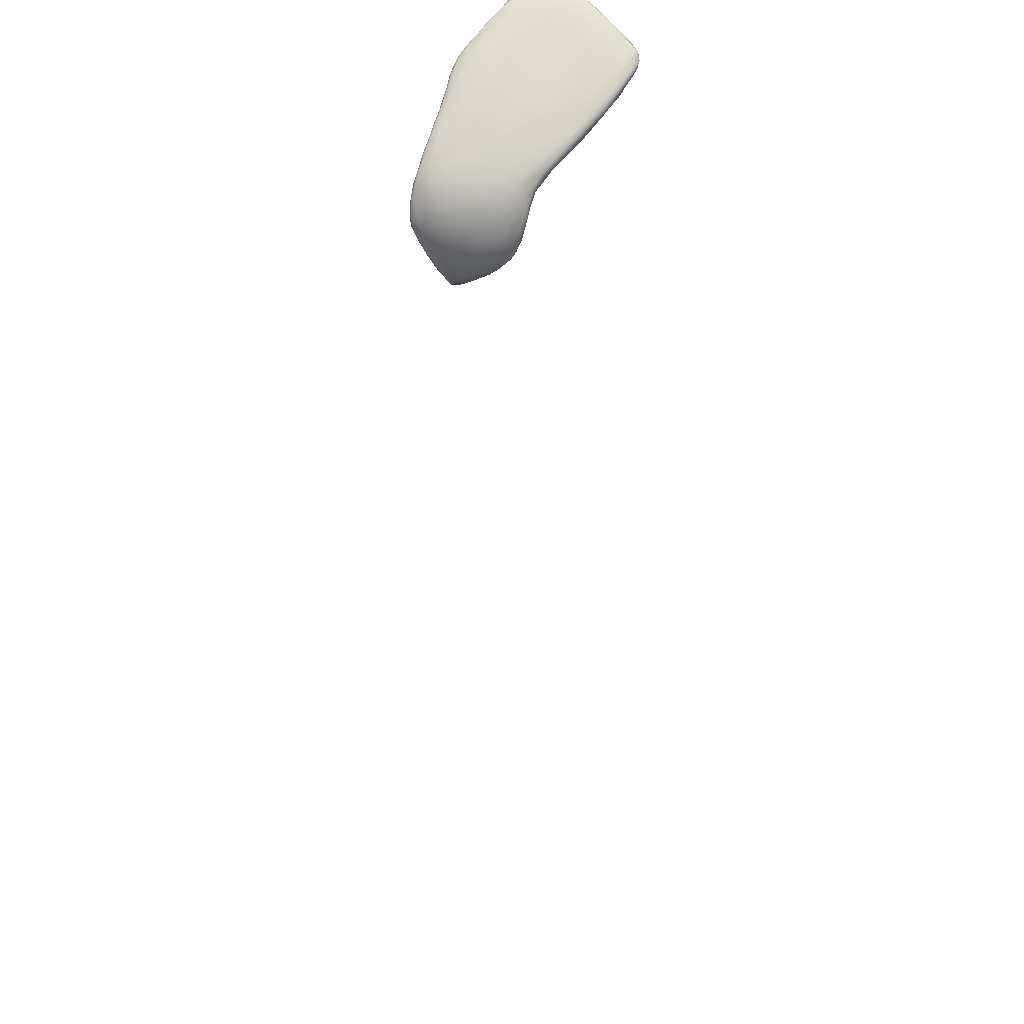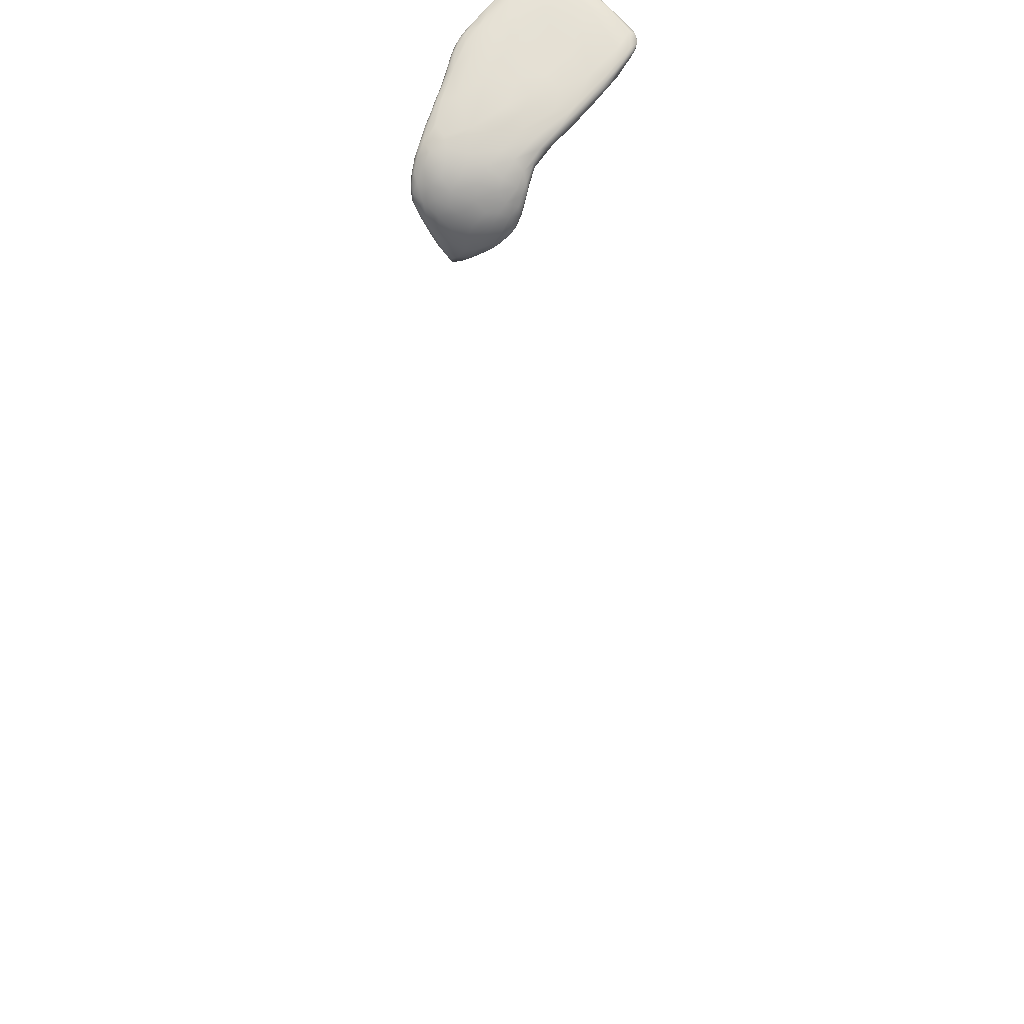
<metadata>
{"format":"obj","ext":"obj","renderer":"f3d","projection":"perspective","resolution":1024,"background":"white","views":[{"elev":71.4,"azim":-44.1,"up":"+Z"},{"elev":66.6,"azim":-44.1,"up":"+Z"}]}
</metadata>
<code>
o Cube
v 0.001 0.001 -0.001
v 0.001 -0.001 -0.001
v 0.001 0.001 0.001
v 0.001 -0.001 0.001
v -0.001 0.001 -0.001
v -0.001 -0.001 -0.001
v -0.001 0.001 0.001
v -0.001 -0.001 0.001
f 1 5 7 3
f 4 3 7 8
f 8 7 5 6
f 6 2 4 8
f 2 1 3 4
f 6 5 1 2
o 304
v 2.161 2.371 4.956
v 2.19 2.389 4.953
v 2.207 2.356 4.97
v 2.164 2.395 4.952
v 2.121 2.379 4.973
v 2.142 2.401 4.969
v 2.171 2.413 4.966
v 2.195 2.42 4.98
v 2.221 2.384 4.976
v 2.142 2.444 5.01
v 2.139 2.354 4.986
v 2.187 2.329 4.991
v 2.255 2.305 5.01
v 2.26 2.341 4.998
v 2.268 2.358 5.005
v 2.171 2.461 5.033
v 2.167 2.318 5.014
v 2.29 2.304 5.02
v 2.112 2.382 5.016
v 2.316 2.311 5.037
v 2.11 2.423 5.03
v 2.243 2.41 5.04
v 2.126 2.436 5.019
v 2.201 2.448 5.041
v 2.226 2.28 5.04
v 2.338 2.265 5.061
v 2.188 2.293 5.057
v 2.139 2.348 5.048
v 2.103 2.408 5.087
v 2.322 2.346 5.07
v 2.141 2.485 5.064
v 2.294 2.256 5.06
v 2.372 2.278 5.073
v 2.373 2.299 5.083
v 2.095 2.439 5.088
v 2.117 2.471 5.067
v 2.296 2.231 5.088
v 2.263 2.242 5.098
v 2.345 2.221 5.1
v 2.229 2.267 5.078
v 2.407 2.246 5.099
v 2.096 2.467 5.093
v 2.161 2.53 5.121
v 2.423 2.214 5.13
v 2.459 2.224 5.136
v 2.175 2.32 5.109
v 2.238 2.268 5.125
v 2.421 2.272 5.114
v 2.386 2.328 5.132
v 2.304 2.406 5.129
v 2.225 2.479 5.125
v 2.126 2.542 5.138
v 2.306 2.217 5.121
v 2.337 2.207 5.125
v 2.469 2.242 5.145
v 2.138 2.39 5.154
v 2.097 2.463 5.162
v 2.097 2.531 5.15
v 2.152 2.605 5.191
v 2.362 2.192 5.167
v 2.404 2.19 5.161
v 2.309 2.222 5.153
v 2.505 2.223 5.17
v 2.533 2.246 5.201
v 2.463 2.315 5.197
v 2.087 2.533 5.189
v 2.194 2.578 5.195
v 2.108 2.622 5.22
v 2.128 2.626 5.212
v 2.416 2.177 5.196
v 2.508 2.21 5.186
v 2.541 2.232 5.208
v 2.471 2.19 5.188
v 2.286 2.262 5.205
v 2.204 2.333 5.187
v 2.365 2.392 5.188
v 2.305 2.464 5.204
v 2.253 2.547 5.225
v 2.432 2.177 5.224
v 2.457 2.18 5.215
v 2.37 2.211 5.217
v 2.587 2.261 5.257
v 2.557 2.227 5.237
v 2.165 2.419 5.248
v 2.093 2.548 5.257
v 2.142 2.667 5.242
v 2.175 2.664 5.247
v 2.529 2.201 5.259
v 2.556 2.287 5.244
v 2.118 2.473 5.224
v 2.408 2.437 5.26
v 2.094 2.636 5.303
v 2.098 2.624 5.248
v 2.225 2.62 5.252
v 2.125 2.67 5.251
v 2.5 2.191 5.28
v 2.354 2.262 5.278
v 2.605 2.251 5.297
v 2.26 2.339 5.267
v 2.528 2.361 5.274
v 2.327 2.521 5.267
v 2.12 2.691 5.282
v 2.23 2.675 5.287
v 2.152 2.697 5.272
v 2.526 2.197 5.292
v 2.448 2.218 5.295
v 2.657 2.309 5.319
v 2.593 2.311 5.282
v 2.147 2.509 5.306
v 2.289 2.615 5.293
v 2.201 2.717 5.297
v 2.18 2.75 5.33
v 2.553 2.212 5.325
v 2.409 2.267 5.329
v 2.601 2.236 5.337
v 2.671 2.29 5.343
v 2.607 2.374 5.319
v 2.519 2.472 5.33
v 2.397 2.549 5.316
v 2.108 2.688 5.319
v 2.267 2.703 5.322
v 2.142 2.736 5.343
v 2.245 2.755 5.341
v 2.667 2.275 5.369
v 2.713 2.328 5.358
v 2.71 2.378 5.353
v 2.239 2.418 5.326
v 2.624 2.452 5.353
v 2.13 2.617 5.351
v 2.373 2.68 5.356
v 2.272 2.8 5.379
v 2.519 2.219 5.333
v 2.608 2.239 5.374
v 2.653 2.266 5.398
v 2.348 2.322 5.331
v 2.805 2.356 5.39
v 2.82 2.41 5.379
v 2.716 2.501 5.382
v 2.216 2.487 5.363
v 2.883 2.489 5.39
v 2.598 2.533 5.373
v 2.499 2.596 5.366
v 2.183 2.56 5.378
v 2.124 2.696 5.37
v 2.112 2.689 5.343
v 2.313 2.767 5.369
v 2.133 2.723 5.363
v 2.174 2.767 5.361
v 2.24 2.806 5.4
v 2.468 2.273 5.363
v 2.565 2.241 5.371
v 2.744 2.317 5.394
v 2.906 2.339 5.425
v 2.999 2.385 5.396
v 3.026 2.362 5.41
v 3.203 2.428 5.402
v 3.14 2.381 5.411
v 3.01 2.43 5.391
v 3.042 2.494 5.398
v 2.788 2.573 5.4
v 2.954 2.592 5.404
v 3.253 2.622 5.404
v 2.654 2.635 5.404
v 2.5 2.725 5.399
v 2.405 2.791 5.398
v 2.186 2.774 5.396
v 2.363 2.834 5.413
v 2.625 2.263 5.411
v 2.731 2.303 5.43
v 2.826 2.325 5.442
v 3.111 2.359 5.425
v 3.297 2.391 5.422
v 2.341 2.394 5.382
v 3.344 2.427 5.413
v 3.461 2.436 5.417
v 3.498 2.412 5.433
v 3.426 2.492 5.409
v 3.595 2.498 5.413
v 3.63 2.463 5.426
v 3.735 2.488 5.432
v 3.692 2.458 5.439
v 3.706 2.689 5.417
v 3.771 2.756 5.429
v 3.527 2.76 5.41
v 3.166 2.847 5.409
v 2.818 2.684 5.419
v 2.971 2.764 5.419
v 3.464 2.979 5.409
v 3.615 2.897 5.412
v 2.736 2.749 5.435
v 3.672 3.016 5.418
v 3.781 2.992 5.435
v 2.166 2.747 5.408
v 2.518 2.84 5.43
v 3.064 2.921 5.428
v 2.259 2.822 5.455
v 2.46 2.874 5.436
v 2.323 2.841 5.421
v 2.33 2.858 5.458
v 3.249 3.055 5.426
v 3.066 3.026 5.442
v 3.74 3.151 5.433
v 3.474 3.124 5.42
v 3.298 3.18 5.439
v 3.604 3.197 5.433
v 3.426 3.222 5.442
v 2.569 2.279 5.415
v 2.469 2.338 5.414
v 3.079 2.342 5.45
v 3.248 2.362 5.447
v 3.396 2.384 5.449
v 3.517 2.4 5.455
v 3.622 2.431 5.451
v 3.721 2.457 5.464
v 3.78 2.544 5.459
v 2.269 2.525 5.423
v 3.797 2.797 5.446
v 3.816 2.855 5.468
v 2.206 2.636 5.431
v 2.62 2.779 5.429
v 2.919 2.873 5.436
v 2.209 2.784 5.439
v 2.62 2.871 5.446
v 2.556 2.919 5.454
v 2.496 2.919 5.459
v 2.42 2.895 5.464
v 3.806 3.016 5.453
v 3.117 3.146 5.451
v 3.79 3.172 5.459
v 3.187 3.21 5.458
v 3.287 3.236 5.462
v 3.716 3.228 5.45
v 3.536 3.263 5.451
v 3.642 3.245 5.448
v 3.747 3.257 5.476
v 3.387 3.265 5.47
v 3.635 3.265 5.463
v 2.679 2.288 5.434
v 2.851 2.325 5.474
v 2.954 2.331 5.461
v 3.189 2.347 5.468
v 3.34 2.366 5.474
v 3.467 2.387 5.475
v 2.409 2.436 5.446
v 3.649 2.428 5.479
v 2.17 2.705 5.414
v 2.201 2.761 5.444
v 2.77 2.9 5.444
v 3.808 3.065 5.461
v 2.757 3.015 5.46
v 2.933 3.022 5.449
v 2.523 2.947 5.481
v 2.619 2.983 5.476
v 2.694 3.035 5.484
v 2.826 3.109 5.481
v 2.927 3.118 5.466
v 2.925 3.171 5.482
v 3.05 3.196 5.478
v 3.171 3.236 5.481
v 3.777 3.241 5.481
v 3.274 3.257 5.484
v 3.507 3.282 5.477
v 3.623 3.283 5.488
v 2.532 2.367 5.457
v 2.653 2.315 5.455
v 2.735 2.314 5.458
v 3.094 2.338 5.474
v 3.425 2.378 5.488
v 3.567 2.41 5.478
v 3.696 2.441 5.491
v 3.747 2.469 5.499
v 3.772 2.499 5.49
v 3.801 2.59 5.487
v 3.819 2.883 5.486
v 2.275 2.611 5.469
v 3.803 3.097 5.477
v 2.261 2.802 5.482
v 2.39 2.892 5.491
v 2.437 2.918 5.504
v 2.477 2.934 5.498
v 2.608 3 5.502
v 2.688 3.046 5.501
v 2.746 3.077 5.495
v 2.812 3.121 5.503
v 2.888 3.164 5.499
v 2.968 3.202 5.501
v 3.08 3.23 5.505
v 3.219 3.256 5.505
v 3.357 3.278 5.501
v 3.507 3.289 5.5
v 3.031 2.335 5.483
v 2.809 2.34 5.493
v 3.203 2.356 5.499
v 3.371 2.376 5.496
v 3.487 2.398 5.501
v 2.502 2.465 5.494
v 3.618 2.424 5.496
v 2.375 2.542 5.479
v 2.27 2.689 5.488
v 2.24 2.734 5.467
v 3.811 3.004 5.498
v 2.318 2.844 5.506
v 2.353 2.867 5.498
v 2.536 2.966 5.512
v 2.742 3.078 5.518
v 2.865 3.157 5.516
v 2.93 3.191 5.518
v 3.002 3.219 5.516
v 3.729 3.269 5.494
v 3.582 3.287 5.512
v 2.654 2.394 5.493
v 2.996 2.344 5.5
v 3.588 2.426 5.514
v 3.675 2.444 5.503
v 3.784 2.524 5.497
v 3.803 2.754 5.502
v 2.352 2.657 5.511
v 2.429 2.908 5.518
v 2.49 2.939 5.518
v 2.59 2.995 5.522
v 2.56 2.973 5.531
v 2.665 3.032 5.524
v 3.804 2.97 5.511
v 2.819 3.123 5.525
v 2.876 3.156 5.529
v 3.782 3.159 5.499
v 3.069 3.23 5.528
v 2.988 3.21 5.529
v 3.163 3.243 5.524
v 3.271 3.261 5.526
v 3.72 3.25 5.522
v 3.462 3.287 5.509
v 2.995 2.357 5.516
v 3.119 2.361 5.515
v 2.837 2.401 5.52
v 3.266 2.381 5.521
v 3.385 2.39 5.511
v 3.488 2.41 5.513
v 2.636 2.477 5.52
v 3.67 2.459 5.516
v 3.76 2.551 5.514
v 2.476 2.596 5.523
v 3.787 2.887 5.52
v 2.333 2.763 5.52
v 2.343 2.83 5.522
v 2.394 2.874 5.524
v 2.623 3.006 5.534
v 3.774 3.101 5.516
v 2.68 3.029 5.543
v 2.714 3.055 5.533
v 2.762 3.078 5.536
v 2.916 3.165 5.54
v 3.165 3.239 5.537
v 3.444 3.279 5.523
v 3.58 3.274 5.53
v 3.134 2.393 5.526
v 3.036 2.452 5.536
v 2.822 2.489 5.533
v 3.449 2.423 5.521
v 3.358 2.486 5.536
v 3.163 2.54 5.545
v 2.884 2.572 5.548
v 3.619 2.507 5.528
v 2.674 2.579 5.539
v 3.351 2.674 5.543
v 3.55 2.751 5.539
v 3.164 2.652 5.552
v 3.705 2.846 5.53
v 2.7 2.639 5.553
v 2.409 2.707 5.536
v 2.593 2.699 5.552
v 3.23 2.835 5.552
v 3.646 3.037 5.54
v 3.728 3.061 5.529
v 3.468 2.971 5.548
v 3.269 2.979 5.556
v 3.156 2.879 5.559
v 2.498 2.928 5.535
v 2.59 2.979 5.538
v 2.833 3.118 5.536
v 3.58 3.152 5.544
v 3.049 3.209 5.539
v 3.535 3.242 5.541
v 3.306 3.252 5.541
v 3.441 3.259 5.538
v 3.006 2.627 5.555
v 2.843 2.66 5.557
v 3.028 2.746 5.559
v 2.901 2.879 5.562
v 3.114 2.836 5.559
v 2.449 2.767 5.548
v 3.141 2.941 5.561
v 2.68 2.907 5.56
v 2.468 2.862 5.537
v 2.616 2.964 5.545
v 2.968 3.07 5.563
v 2.804 3.067 5.546
v 3.174 3.092 5.562
v 3.26 3.059 5.56
v 3.348 3.082 5.555
v 2.981 3.145 5.549
v 3.139 3.18 5.549
v 3.36 3.182 5.546
f 9 10 11
f 10 9 12
f 13 14 9
f 12 9 14
f 12 14 15
f 10 12 15
f 16 17 10
f 18 15 14
f 16 10 15
f 19 9 20
f 20 11 21
f 9 19 13
f 11 20 9
f 10 17 11
f 17 22 11
f 23 22 17
f 15 18 24
f 16 15 24
f 25 19 20
f 22 21 11
f 22 26 21
f 13 19 27
f 22 28 26
f 13 27 29
f 28 22 23
f 13 29 14
f 17 16 30
f 23 17 30
f 18 14 31
f 32 16 24
f 25 20 33
f 20 21 33
f 21 26 34
f 25 35 36
f 36 19 25
f 19 36 27
f 37 27 36
f 28 23 38
f 31 14 29
f 30 16 32
f 18 39 24
f 35 25 33
f 40 33 21
f 34 40 21
f 26 28 34
f 34 28 41
f 42 28 38
f 27 43 29
f 23 30 38
f 31 29 44
f 31 44 18
f 33 40 45
f 46 33 45
f 40 34 47
f 45 40 47
f 46 48 33
f 48 35 33
f 41 49 34
f 41 28 42
f 37 43 27
f 43 50 29
f 29 50 44
f 39 18 44
f 39 51 24
f 34 52 47
f 53 52 49
f 34 49 52
f 54 35 55
f 55 35 48
f 49 41 56
f 35 54 36
f 41 42 56
f 42 38 57
f 30 58 38
f 59 58 30
f 59 30 32
f 39 44 60
f 60 51 39
f 45 61 46
f 47 62 45
f 45 62 61
f 49 63 53
f 55 48 46
f 49 56 63
f 37 36 64
f 64 36 54
f 37 65 43
f 44 50 66
f 44 66 60
f 24 51 59
f 32 24 59
f 67 51 60
f 62 68 61
f 68 62 69
f 47 69 62
f 47 52 69
f 70 55 46
f 70 46 61
f 71 53 63
f 63 72 71
f 63 56 73
f 63 73 72
f 56 42 57
f 38 58 57
f 37 64 65
f 74 43 65
f 43 74 50
f 50 74 66
f 51 67 75
f 75 59 51
f 60 66 76
f 67 60 77
f 78 68 69
f 52 53 79
f 71 79 53
f 79 71 80
f 73 56 57
f 60 76 77
f 69 52 81
f 52 79 81
f 70 61 68
f 70 82 55
f 80 71 72
f 54 55 83
f 54 83 64
f 73 57 84
f 57 58 84
f 85 84 58
f 85 58 59
f 59 75 86
f 78 87 68
f 69 88 78
f 81 88 69
f 89 70 68
f 89 82 70
f 82 83 55
f 90 91 80
f 72 90 80
f 92 64 83
f 65 93 74
f 85 59 86
f 67 77 94
f 95 67 94
f 75 67 95
f 88 87 78
f 81 96 88
f 87 89 68
f 79 96 81
f 79 91 96
f 80 91 79
f 72 73 97
f 90 72 97
f 98 64 92
f 84 85 99
f 64 98 65
f 65 98 93
f 93 100 74
f 101 66 74
f 86 75 102
f 101 76 66
f 76 103 77
f 77 103 94
f 75 95 102
f 88 104 87
f 88 96 104
f 89 105 82
f 91 90 106
f 107 83 82
f 97 73 108
f 107 92 83
f 73 84 99
f 99 108 73
f 85 109 99
f 85 86 109
f 101 74 100
f 103 76 110
f 110 76 101
f 95 111 102
f 94 103 112
f 95 94 112
f 96 113 104
f 114 89 87
f 114 105 89
f 106 96 91
f 105 107 82
f 115 106 90
f 116 115 90
f 90 97 116
f 97 108 116
f 98 117 93
f 86 102 118
f 86 118 109
f 118 102 111
f 112 103 110
f 112 119 95
f 119 111 95
f 119 112 120
f 87 104 114
f 96 121 113
f 114 122 105
f 123 96 106
f 124 106 115
f 108 125 116
f 125 115 116
f 126 125 108
f 99 126 108
f 109 127 99
f 99 127 126
f 128 101 100
f 128 110 101
f 129 118 111
f 110 128 130
f 111 119 129
f 112 110 120
f 131 129 119
f 131 119 120
f 113 121 104
f 121 96 123
f 106 132 123
f 124 132 106
f 124 115 133
f 133 115 134
f 134 115 125
f 92 107 135
f 134 125 136
f 136 125 126
f 98 92 117
f 93 117 137
f 109 118 127
f 100 93 137
f 138 127 118
f 118 129 138
f 120 110 130
f 131 120 139
f 140 114 104
f 140 104 121
f 123 141 121
f 123 142 141
f 132 142 123
f 122 143 105
f 105 143 107
f 144 133 134
f 107 143 135
f 145 144 134
f 136 146 134
f 145 134 146
f 92 135 117
f 117 135 147
f 148 145 146
f 136 126 149
f 146 136 149
f 150 149 126
f 127 150 126
f 137 117 151
f 150 127 138
f 152 153 100
f 100 153 128
f 138 129 154
f 155 130 128
f 129 131 154
f 120 130 156
f 156 157 120
f 139 120 157
f 131 139 154
f 114 158 122
f 114 140 158
f 159 140 121
f 121 141 159
f 124 160 132
f 133 144 160
f 133 160 124
f 160 144 161
f 144 162 163
f 145 162 144
f 162 164 165
f 166 162 145
f 164 162 166
f 164 166 167
f 166 145 148
f 167 166 148
f 147 151 117
f 148 146 168
f 167 148 169
f 170 167 169
f 146 171 168
f 169 148 168
f 171 146 149
f 137 152 100
f 138 172 150
f 153 155 128
f 138 154 173
f 173 172 138
f 130 155 174
f 156 130 174
f 173 154 175
f 175 154 139
f 141 176 159
f 122 158 143
f 132 177 142
f 160 177 132
f 160 161 178
f 161 144 163
f 163 165 179
f 179 165 180
f 165 163 162
f 143 181 135
f 180 165 164
f 164 182 180
f 183 180 182
f 184 180 183
f 147 135 181
f 185 182 164
f 183 182 185
f 186 183 185
f 187 183 186
f 170 164 167
f 188 189 187
f 164 170 185
f 187 186 190
f 188 187 190
f 191 188 190
f 192 186 185
f 190 186 192
f 185 170 192
f 170 169 193
f 149 150 171
f 168 171 194
f 169 168 194
f 193 169 195
f 195 169 194
f 171 150 172
f 192 170 196
f 197 192 196
f 194 171 198
f 170 193 196
f 152 155 153
f 191 190 199
f 191 199 200
f 190 192 197
f 155 201 174
f 172 173 202
f 193 195 203
f 157 156 174
f 157 174 204
f 202 173 205
f 205 173 175
f 206 157 207
f 139 157 206
f 175 139 206
f 208 203 209
f 193 203 208
f 190 197 199
f 196 193 208
f 200 199 210
f 197 196 199
f 211 208 212
f 196 208 211
f 199 196 211
f 213 199 211
f 210 199 213
f 212 214 211
f 213 211 214
f 140 159 158
f 215 158 159
f 141 142 176
f 158 181 143
f 178 177 160
f 216 181 158
f 161 179 217
f 217 179 218
f 179 161 163
f 180 218 179
f 180 219 218
f 184 219 180
f 219 184 220
f 220 184 221
f 187 184 183
f 221 184 187
f 187 189 221
f 221 189 222
f 188 222 189
f 222 188 223
f 191 223 188
f 147 224 151
f 223 191 225
f 225 226 223
f 137 151 227
f 172 228 171
f 198 171 228
f 152 201 155
f 194 229 195
f 229 194 198
f 228 172 202
f 225 191 200
f 174 230 204
f 204 207 157
f 228 202 231
f 195 229 203
f 202 205 232
f 232 205 233
f 234 175 206
f 205 175 234
f 233 205 234
f 231 202 232
f 203 229 209
f 235 225 200
f 208 209 236
f 208 236 212
f 200 210 237
f 237 235 200
f 212 236 238
f 212 238 239
f 212 239 214
f 210 213 240
f 240 237 210
f 214 241 213
f 241 242 213
f 237 240 243
f 214 239 244
f 241 214 244
f 240 213 242
f 245 242 241
f 159 176 215
f 158 215 216
f 142 246 176
f 177 246 142
f 178 247 177
f 178 161 248
f 217 248 161
f 218 249 217
f 249 218 250
f 219 250 218
f 250 219 251
f 219 220 251
f 216 252 181
f 181 252 224
f 221 222 253
f 181 224 147
f 151 224 227
f 137 254 152
f 227 254 137
f 152 254 201
f 254 255 201
f 198 228 256
f 255 230 201
f 198 256 229
f 201 230 174
f 256 228 231
f 226 225 235
f 235 257 226
f 256 231 258
f 206 207 234
f 232 258 231
f 229 256 259
f 260 233 234
f 258 232 261
f 259 256 258
f 232 233 260
f 261 232 260
f 209 229 259
f 258 261 262
f 262 263 258
f 264 258 263
f 264 259 258
f 265 264 263
f 209 259 236
f 236 259 264
f 235 237 257
f 266 264 265
f 236 264 266
f 238 236 266
f 238 267 239
f 237 243 268
f 239 267 269
f 244 239 269
f 242 245 240
f 240 245 243
f 241 244 270
f 245 241 270
f 243 245 271
f 272 215 273
f 215 176 273
f 216 215 272
f 246 273 176
f 177 274 246
f 177 247 274
f 178 248 247
f 275 248 217
f 217 249 275
f 252 216 272
f 251 276 250
f 220 277 251
f 221 277 220
f 221 253 277
f 253 222 278
f 279 278 222
f 222 280 279
f 223 280 222
f 281 280 223
f 223 226 281
f 281 226 282
f 224 283 227
f 282 226 284
f 226 257 284
f 230 285 204
f 234 207 286
f 287 234 286
f 234 287 288
f 260 234 288
f 261 260 289
f 289 262 261
f 289 290 262
f 291 262 290
f 263 262 291
f 263 292 293
f 263 291 292
f 263 293 265
f 294 265 293
f 265 294 266
f 266 267 238
f 257 237 284
f 295 266 294
f 267 266 295
f 237 268 284
f 269 267 296
f 270 271 245
f 270 244 297
f 298 270 297
f 271 270 298
f 246 274 273
f 275 299 248
f 247 300 274
f 299 247 248
f 249 301 275
f 275 301 299
f 250 301 249
f 250 302 301
f 276 302 250
f 277 303 251
f 251 303 276
f 272 304 252
f 277 305 303
f 253 305 277
f 253 278 305
f 306 252 304
f 224 252 306
f 224 306 283
f 283 307 227
f 227 308 254
f 227 307 308
f 282 284 309
f 254 308 255
f 255 285 230
f 285 310 204
f 204 310 311
f 204 311 207
f 311 286 207
f 260 288 312
f 260 312 289
f 291 290 313
f 291 313 292
f 314 293 292
f 294 293 315
f 316 294 315
f 294 316 295
f 295 296 267
f 297 269 296
f 244 269 297
f 243 271 317
f 317 268 243
f 271 298 318
f 273 274 300
f 272 273 319
f 300 319 273
f 247 320 300
f 299 320 247
f 301 320 299
f 276 303 302
f 319 304 272
f 303 305 321
f 322 305 278
f 279 322 278
f 280 323 279
f 280 281 323
f 324 323 281
f 281 282 324
f 325 283 306
f 307 283 325
f 282 309 324
f 285 255 308
f 286 326 287
f 287 326 327
f 288 287 327
f 289 312 328
f 312 329 328
f 290 289 330
f 289 328 330
f 309 331 324
f 290 330 313
f 292 313 332
f 314 292 332
f 293 314 315
f 314 333 315
f 334 331 309
f 284 334 309
f 295 316 335
f 316 336 335
f 268 334 284
f 295 335 337
f 296 295 337
f 296 337 338
f 297 296 338
f 334 317 339
f 268 317 334
f 297 340 298
f 298 340 318
f 271 318 317
f 300 320 341
f 320 301 342
f 319 300 343
f 341 343 300
f 342 341 320
f 344 342 301
f 301 302 345
f 344 301 345
f 302 303 345
f 345 303 346
f 321 346 303
f 321 305 322
f 343 347 319
f 322 348 321
f 348 322 279
f 319 347 304
f 349 348 279
f 279 323 349
f 304 347 350
f 306 304 350
f 324 349 323
f 351 349 324
f 325 306 350
f 325 352 307
f 352 308 307
f 351 324 331
f 308 352 285
f 285 352 353
f 353 310 285
f 310 353 354
f 310 354 311
f 311 354 326
f 311 326 286
f 288 327 312
f 312 327 329
f 328 329 355
f 330 328 355
f 356 351 331
f 357 358 330
f 330 358 313
f 313 359 332
f 313 358 359
f 333 314 332
f 315 333 360
f 315 336 316
f 334 356 331
f 335 361 337
f 334 339 356
f 340 297 362
f 297 338 362
f 362 363 318
f 318 339 317
f 363 339 318
f 318 340 362
f 343 341 364
f 341 342 364
f 364 342 344
f 364 365 343
f 365 366 343
f 367 364 344
f 345 367 344
f 345 346 367
f 368 365 364
f 367 368 364
f 346 321 367
f 367 321 348
f 347 343 366
f 369 370 365
f 368 369 365
f 367 371 368
f 348 371 367
f 371 348 349
f 366 372 347
f 365 370 366
f 368 373 369
f 374 368 371
f 366 370 372
f 373 375 369
f 371 376 374
f 349 376 371
f 374 373 368
f 349 351 376
f 347 372 350
f 370 377 372
f 325 350 378
f 379 378 350
f 378 352 325
f 373 380 375
f 376 381 374
f 376 351 382
f 376 382 381
f 373 383 380
f 374 383 373
f 380 384 385
f 386 326 354
f 374 381 383
f 386 327 326
f 383 384 380
f 386 329 327
f 329 387 355
f 351 356 382
f 355 357 330
f 358 357 359
f 359 388 332
f 333 332 388
f 381 389 383
f 382 389 381
f 333 388 360
f 336 315 360
f 336 360 390
f 335 336 390
f 361 335 390
f 389 339 391
f 382 339 389
f 356 339 382
f 338 337 361
f 392 338 361
f 392 393 362
f 362 338 392
f 363 362 393
f 391 363 393
f 339 363 391
f 394 369 375
f 369 394 370
f 377 370 395
f 394 395 370
f 375 396 394
f 350 372 379
f 379 372 377
f 377 395 379
f 394 396 395
f 396 397 395
f 375 380 396
f 397 379 395
f 380 398 396
f 379 399 378
f 398 400 396
f 397 401 379
f 352 378 399
f 401 399 379
f 380 385 398
f 399 402 352
f 352 402 353
f 401 402 399
f 396 400 397
f 354 353 402
f 386 354 402
f 401 403 402
f 385 400 398
f 386 402 403
f 397 404 401
f 387 386 403
f 387 329 386
f 385 384 400
f 357 387 403
f 405 357 403
f 401 405 403
f 397 406 404
f 384 407 400
f 357 355 387
f 404 405 401
f 400 406 397
f 359 357 405
f 407 406 400
f 388 359 405
f 408 407 384
f 360 388 405
f 409 360 405
f 404 409 405
f 408 406 407
f 384 383 408
f 406 410 404
f 410 409 404
f 408 383 389
f 409 390 360
f 410 390 409
f 411 410 406
f 361 390 410
f 408 411 406
f 389 411 408
f 410 392 361
f 411 392 410
f 389 391 411
f 391 393 411
f 393 392 411

</code>
